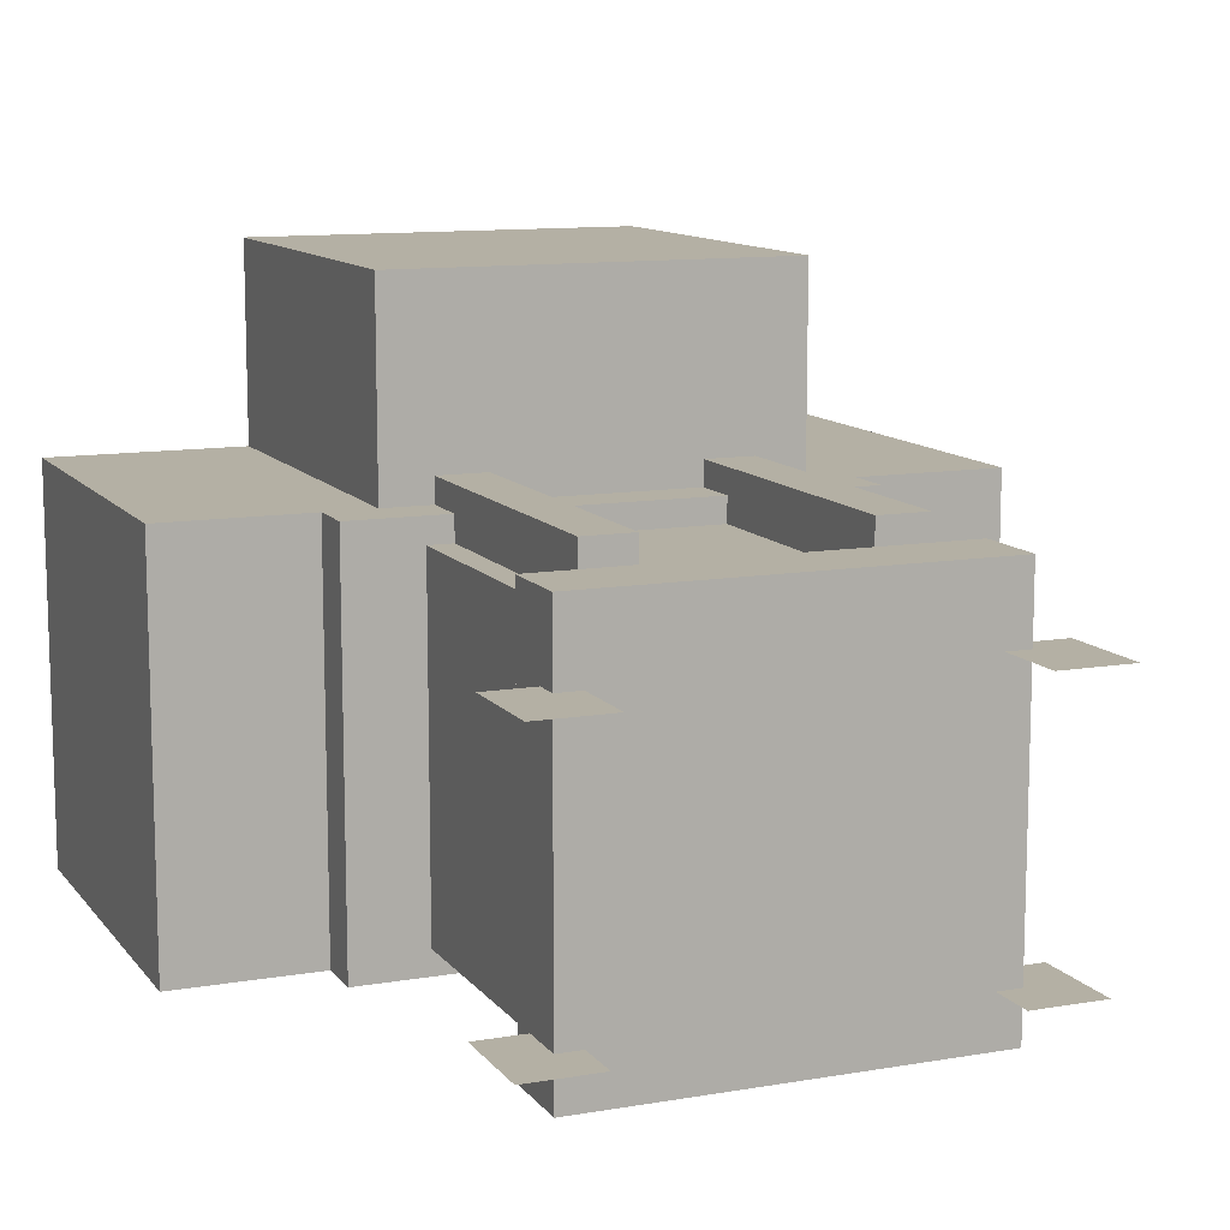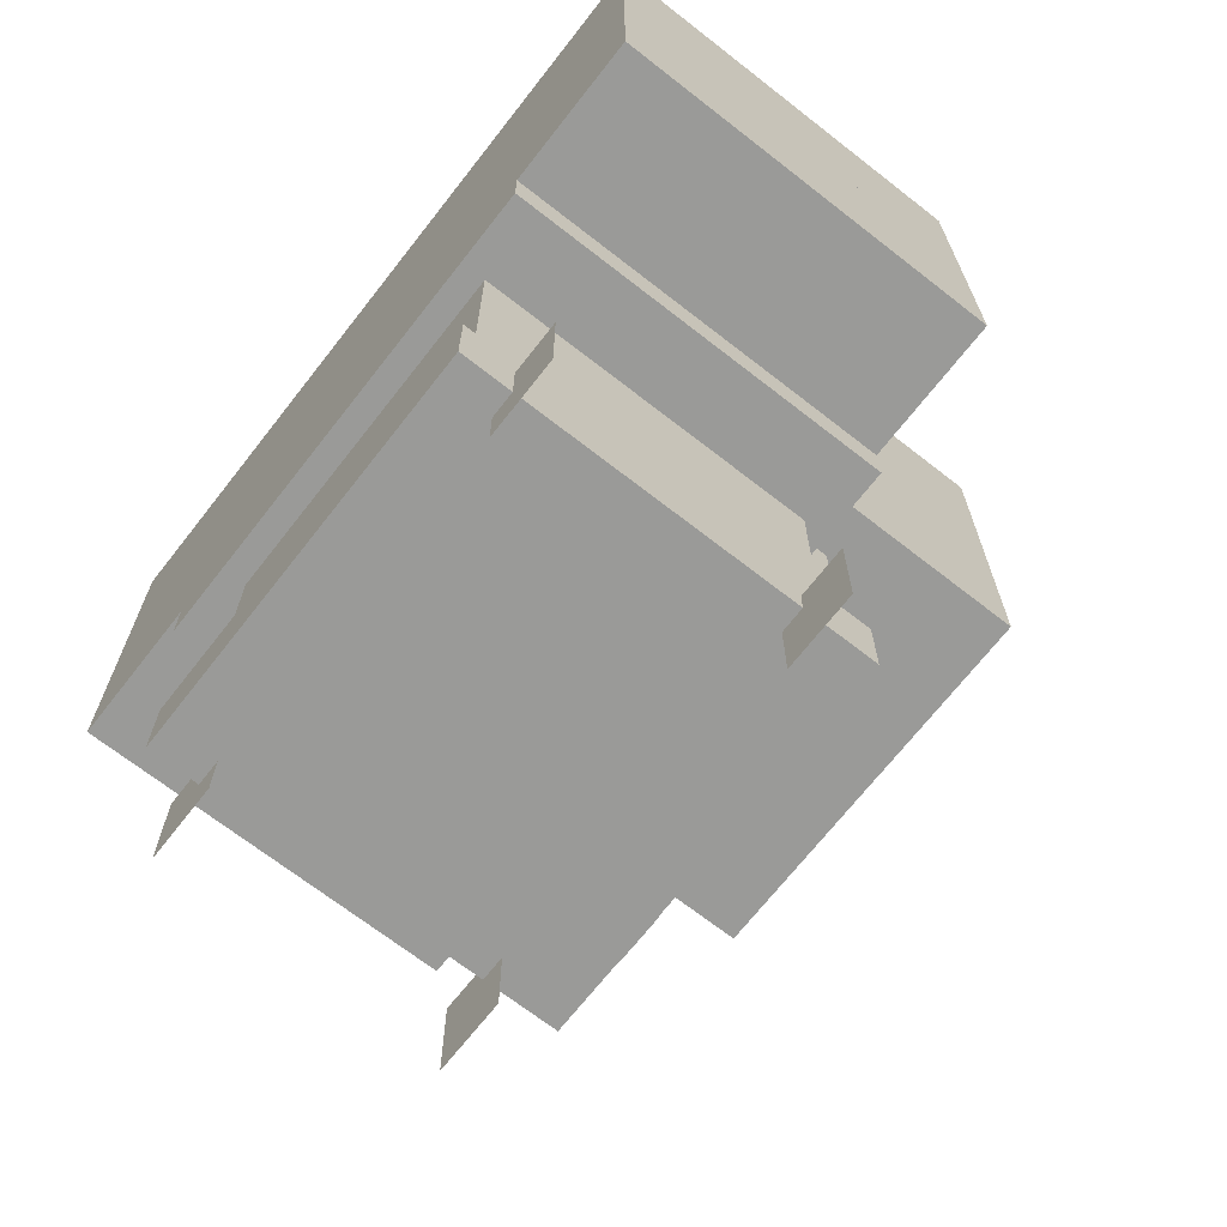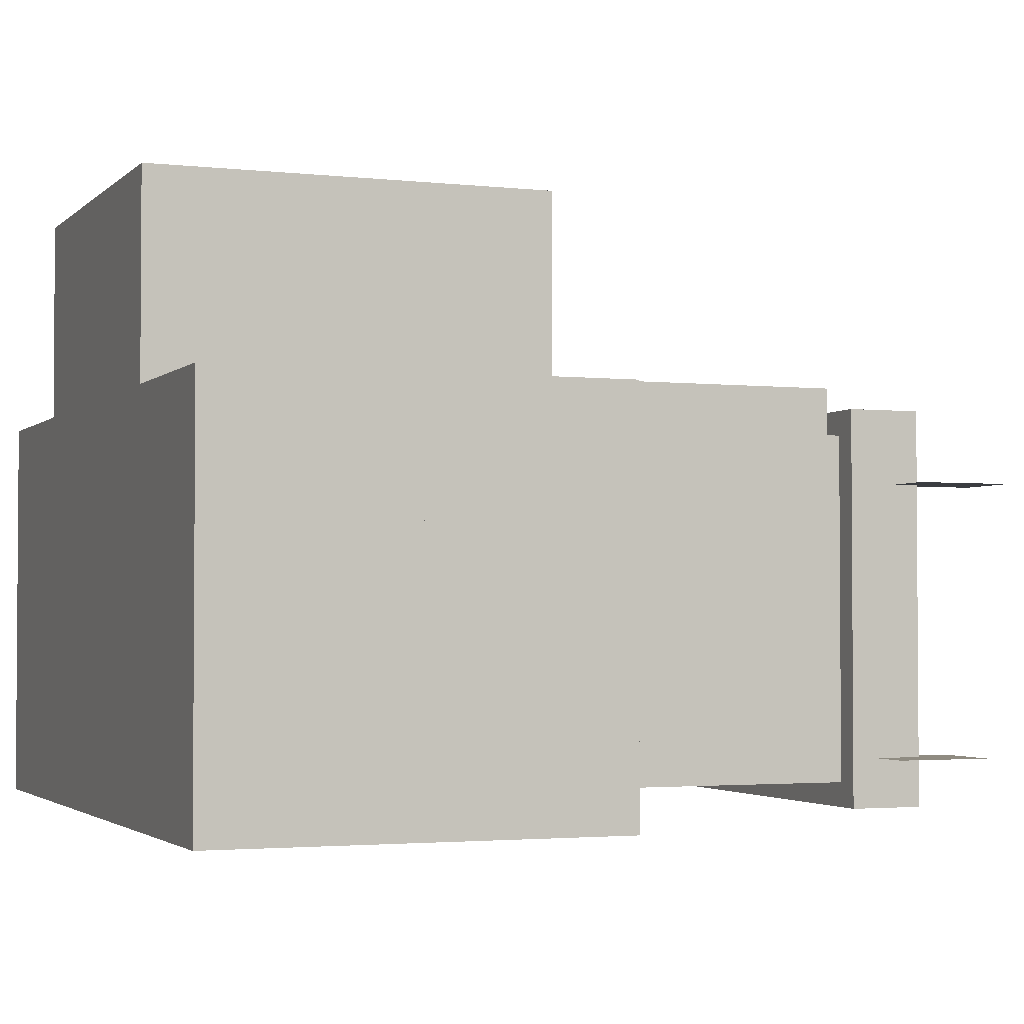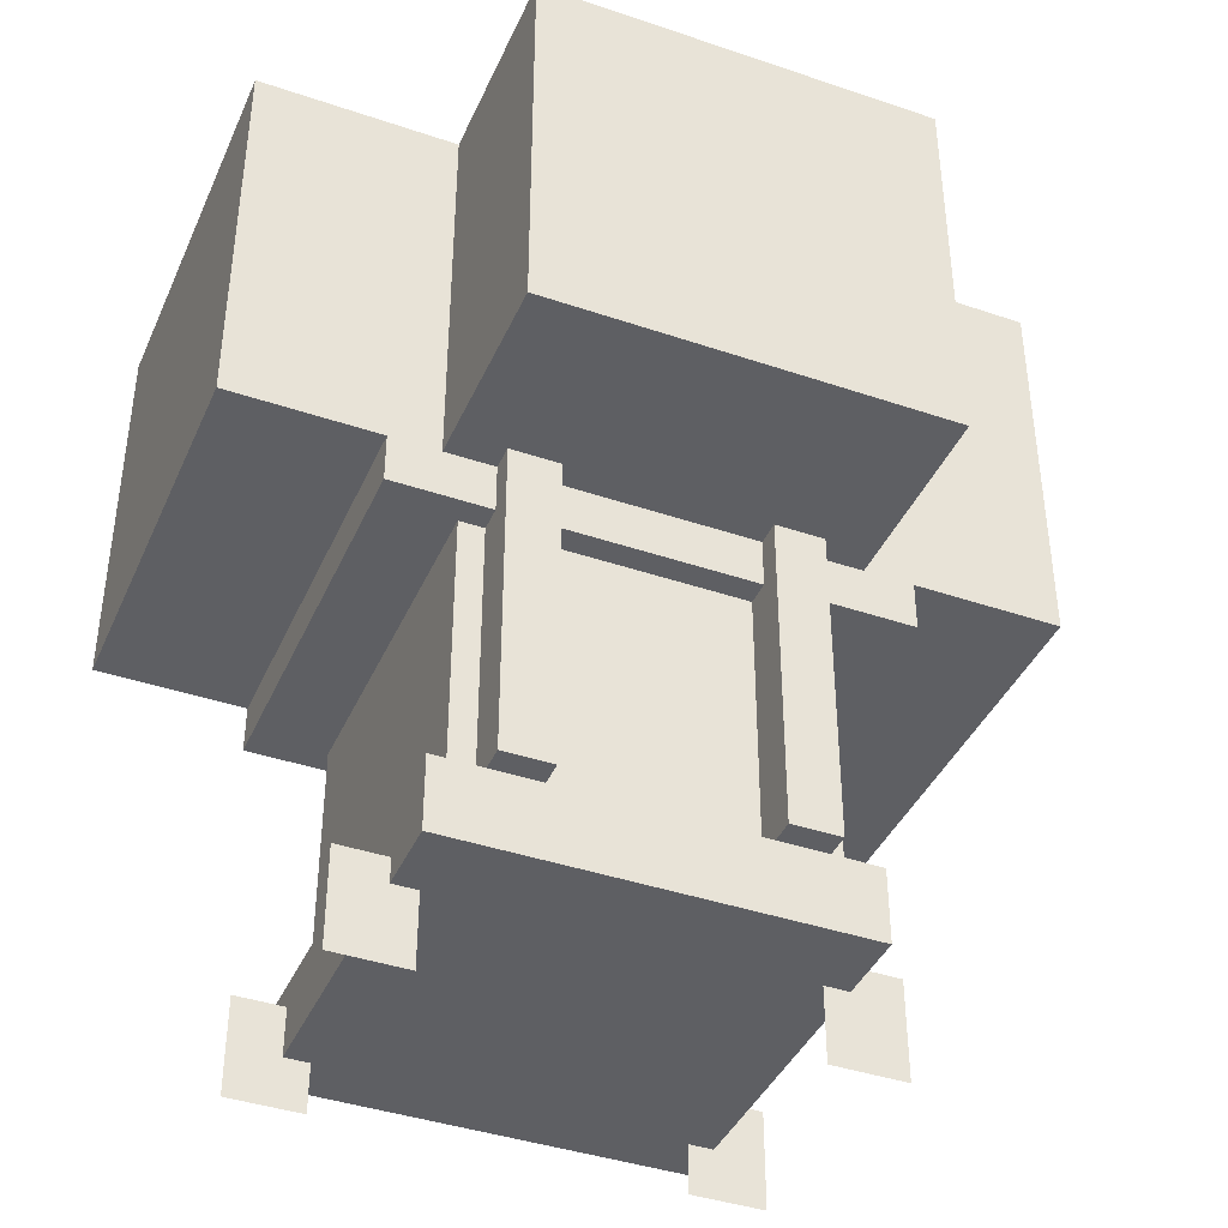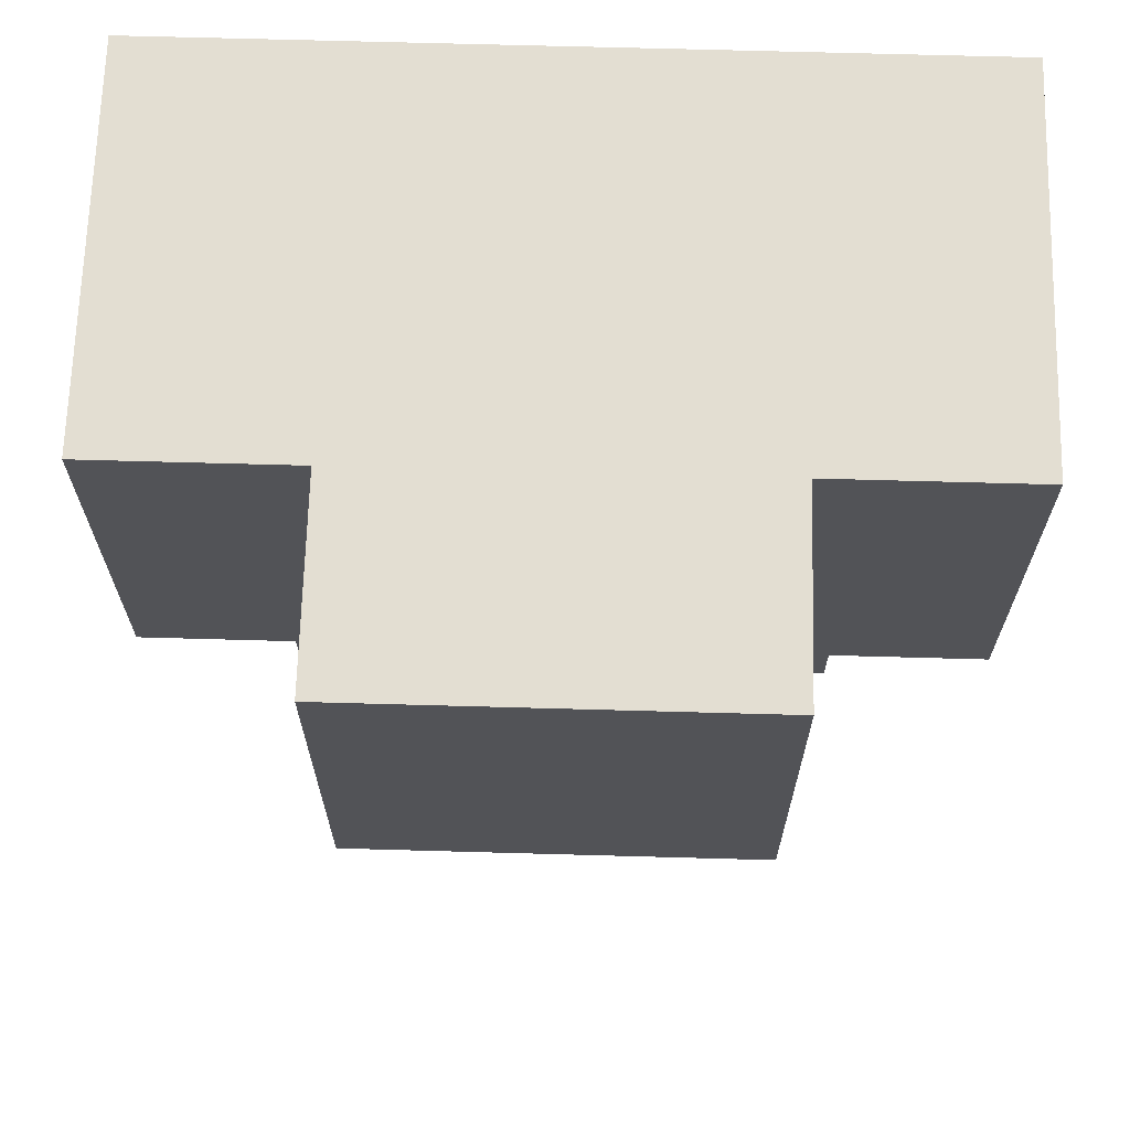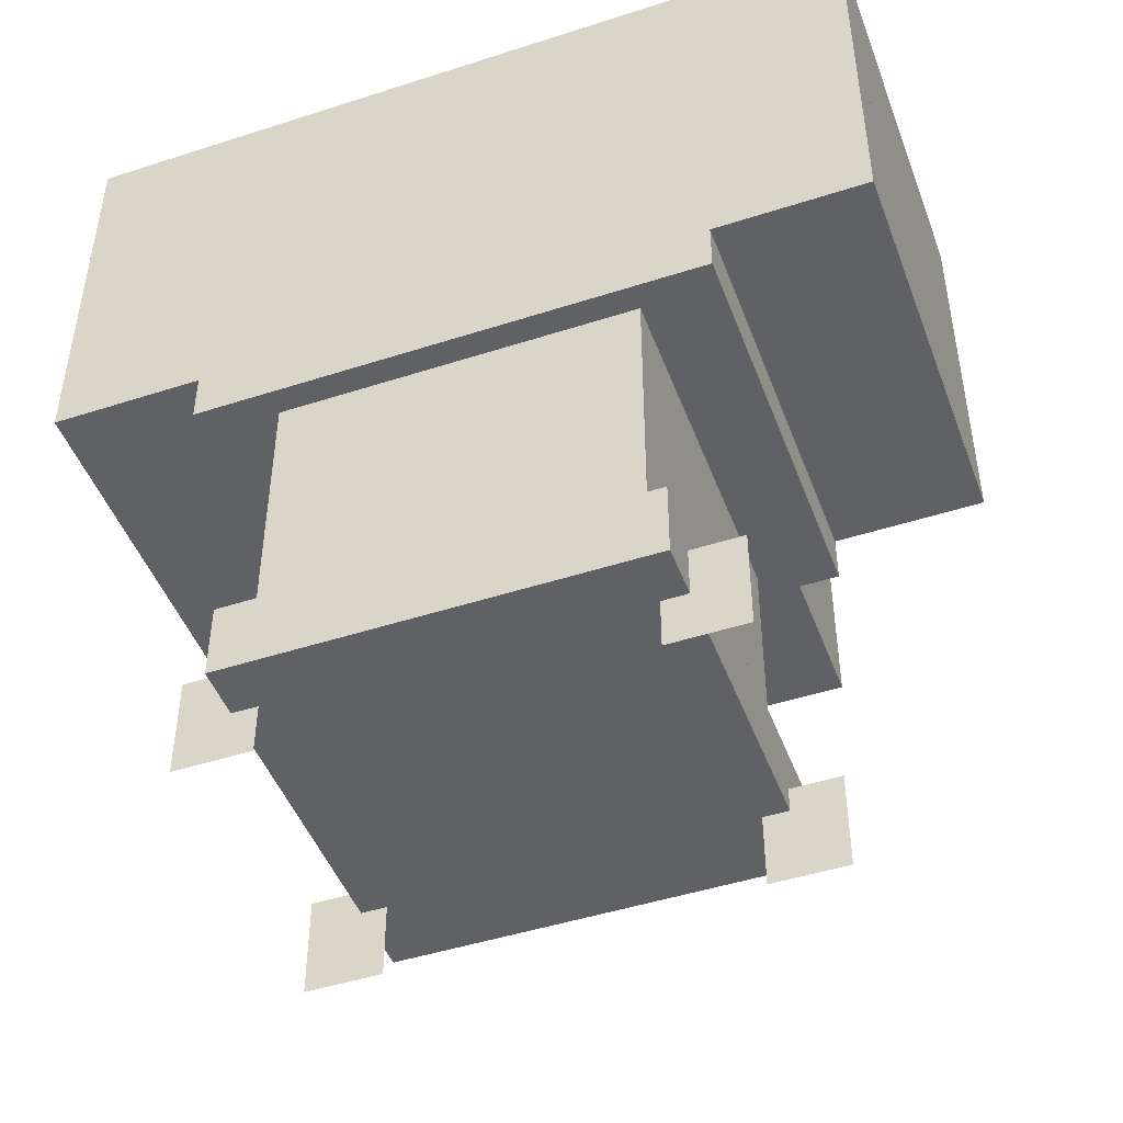
<metadata>
{"format":"obj","ext":"obj","renderer":"f3d","projection":"perspective","resolution":1024,"background":"white","views":[{"elev":11.4,"azim":157.4,"up":"+Y"},{"elev":-69.2,"azim":52.0,"up":"+Z"},{"elev":-2.5,"azim":68.5,"up":"+Y"},{"elev":-40.6,"azim":157.4,"up":"+Z"},{"elev":67.6,"azim":-178.4,"up":"+Z"},{"elev":-47.0,"azim":20.1,"up":"+Z"}]}
</metadata>
<code>
o cube
v 0.5 0.5 -1.312
v 0.5 0.5 -1.5
v 0.5 -0.5 -1.312
v 0.5 -0.5 -1.5
v -0.5 0.5 -1.5
v -0.5 0.5 -1.312
v -0.5 -0.5 -1.5
v -0.5 -0.5 -1.312
f 4 7 5 2
f 3 4 2 1
f 8 3 1 6
f 7 8 6 5
f 6 1 2 5
f 7 4 3 8
o cube
v 0.375 0.375 -0.625
v 0.375 0.375 -1.312
v 0.375 -0.375 -0.625
v 0.375 -0.375 -1.312
v -0.375 0.375 -1.312
v -0.375 0.375 -0.625
v -0.375 -0.375 -1.312
v -0.375 -0.375 -0.625
f 11 12 10 9
f 15 16 14 13
f 14 9 10 13
f 15 12 11 16
o cube
v 0.4375 0.4375 -0.625
v 0.4375 0.4375 -1.312
v 0.4375 -0.4375 -0.625
v 0.4375 -0.4375 -1.312
v -0.4375 0.4375 -1.312
v -0.4375 0.4375 -0.625
v -0.4375 -0.4375 -1.312
v -0.4375 -0.4375 -0.625
f 20 23 21 18
f 19 20 18 17
f 23 24 22 21
f 22 17 18 21
f 23 20 19 24
o cube
v 0.625 0.5 -0.5
v 0.625 0.5 -0.625
v 0.625 -0.5 -0.5
v 0.625 -0.5 -0.625
v -0.625 0.5 -0.625
v -0.625 0.5 -0.5
v -0.625 -0.5 -0.625
v -0.625 -0.5 -0.5
f 28 31 29 26
f 27 28 26 25
f 31 32 30 29
f 30 25 26 29
f 31 28 27 32
o cube
v -0.5 -0.375 0
v -0.5 -0.375 -0.5
v -0.5 -0.5 0
v -0.5 -0.5 -0.5
v -1 -0.375 -0.5
v -1 -0.375 0
v -1 -0.5 -0.5
v -1 -0.5 0
f 36 39 37 34
f 39 40 38 37
f 39 36 35 40
o cube
v 1 0.5 0
v 1 0.5 -0.5
v 1 0.375 0
v 1 0.375 -0.5
v 0.5 0.5 -0.5
v 0.5 0.5 0
v 0.5 0.375 -0.5
v 0.5 0.375 0
f 44 47 45 42
f 43 44 42 41
f 46 41 42 45
o cube
v 0.5 1 0.5
v 0.5 1 -0.5
v 0.5 0.5 0.5
v 0.5 0.5 -0.5
v -0.5 1 -0.5
v -0.5 1 0.5
v -0.5 0.5 -0.5
v -0.5 0.5 0.5
f 52 55 53 50
f 51 52 50 49
f 56 51 49 54
f 55 56 54 53
f 54 49 50 53
o cube
v 0.5 0.5 0.5
v 0.5 0.5 -0.5
v 0.5 -0.5 0.5
v 0.5 -0.5 -0.5
v -0.5 0.5 -0.5
v -0.5 0.5 0.5
v -0.5 -0.5 -0.5
v -0.5 -0.5 0.5
f 64 59 57 62
f 63 60 59 64
o cube
v -0.5 0.5 0.5
v -0.5 0.5 0
v -0.5 -0.5 0.5
v -0.5 -0.5 0
v -1 0.5 0
v -1 0.5 0.5
v -1 -0.5 0
v -1 -0.5 0.5
f 72 67 65 70
f 71 72 70 69
f 70 65 66 69
f 71 68 67 72
o cube
v 1 0.5 0.5
v 1 0.5 0
v 1 -0.5 0.5
v 1 -0.5 0
v 0.5 0.5 0
v 0.5 0.5 0.5
v 0.5 -0.5 0
v 0.5 -0.5 0.5
f 75 76 74 73
f 80 75 73 78
f 78 73 74 77
f 79 76 75 80
o cube
v -0.4375 -0.375 -1.375
v -0.4375 -0.375 -1.625
v -0.4375 -0.375 -1.375
v -0.4375 -0.375 -1.625
v -0.625 -0.375 -1.625
v -0.625 -0.375 -1.375
v -0.625 -0.375 -1.625
v -0.625 -0.375 -1.375
f 86 81 82 85
f 87 84 83 88
o cube
v -0.4375 0.3125 -1.438
v -0.4375 0.3125 -1.688
v -0.4375 0.3125 -1.438
v -0.4375 0.3125 -1.688
v -0.625 0.3125 -1.688
v -0.625 0.3125 -1.438
v -0.625 0.3125 -1.688
v -0.625 0.3125 -1.438
f 94 89 90 93
f 95 92 91 96
o cube
v 0.625 -0.375 -1.375
v 0.625 -0.375 -1.625
v 0.625 -0.375 -1.375
v 0.625 -0.375 -1.625
v 0.4375 -0.375 -1.625
v 0.4375 -0.375 -1.375
v 0.4375 -0.375 -1.625
v 0.4375 -0.375 -1.375
f 102 97 98 101
f 103 100 99 104
o cube
v 0.625 0.3125 -1.438
v 0.625 0.3125 -1.688
v 0.625 0.3125 -1.438
v 0.625 0.3125 -1.688
v 0.4375 0.3125 -1.688
v 0.4375 0.3125 -1.438
v 0.4375 0.3125 -1.688
v 0.4375 0.3125 -1.438
f 110 105 106 109
f 111 108 107 112
o cube
v -0.5 0.5 0
v -0.5 0.5 -0.5
v -0.5 0.375 0
v -0.5 0.375 -0.5
v -1 0.5 -0.5
v -1 0.5 0
v -1 0.375 -0.5
v -1 0.375 0
f 116 119 117 114
f 119 120 118 117
f 118 113 114 117
o cube
v 1 -0.375 0
v 1 -0.375 -0.5
v 1 -0.5 0
v 1 -0.5 -0.5
v 0.5 -0.375 -0.5
v 0.5 -0.375 0
v 0.5 -0.5 -0.5
v 0.5 -0.5 0
f 124 127 125 122
f 123 124 122 121
f 127 124 123 128
o cube
v -0.625 0.375 0
v -0.625 0.375 -0.5
v -0.625 -0.375 0
v -0.625 -0.375 -0.5
v -1 0.375 -0.5
v -1 0.375 0
v -1 -0.375 -0.5
v -1 -0.375 0
f 132 135 133 130
f 136 131 129 134
f 135 136 134 133
f 134 129 130 133
f 135 132 131 136
o cube
v -0.25 0.5625 -0.4375
v -0.25 0.5625 -1.312
v -0.25 0.4375 -0.4375
v -0.25 0.4375 -1.312
v -0.375 0.5625 -1.312
v -0.375 0.5625 -0.4375
v -0.375 0.4375 -1.312
v -0.375 0.4375 -0.4375
f 140 143 141 138
f 139 140 138 137
f 143 144 142 141
f 142 137 138 141
o cube
v 0.625 0.375 -0.5
v 0.625 0.375 -5.551e-17
v 0.625 -0.375 -0.5
v 0.625 -0.375 -5.551e-17
v 1 0.375 -1.11e-16
v 1 0.375 -0.5
v 1 -0.375 -1.11e-16
v 1 -0.375 -0.5
f 148 151 149 146
f 152 147 145 150
f 151 152 150 149
f 150 145 146 149
f 151 148 147 152
o cube
v 0.375 0.5625 -0.4375
v 0.375 0.5625 -1.312
v 0.375 0.4375 -0.4375
v 0.375 0.4375 -1.312
v 0.25 0.5625 -1.312
v 0.25 0.5625 -0.4375
v 0.25 0.4375 -1.312
v 0.25 0.4375 -0.4375
f 156 159 157 154
f 155 156 154 153
f 159 160 158 157
f 158 153 154 157

</code>
